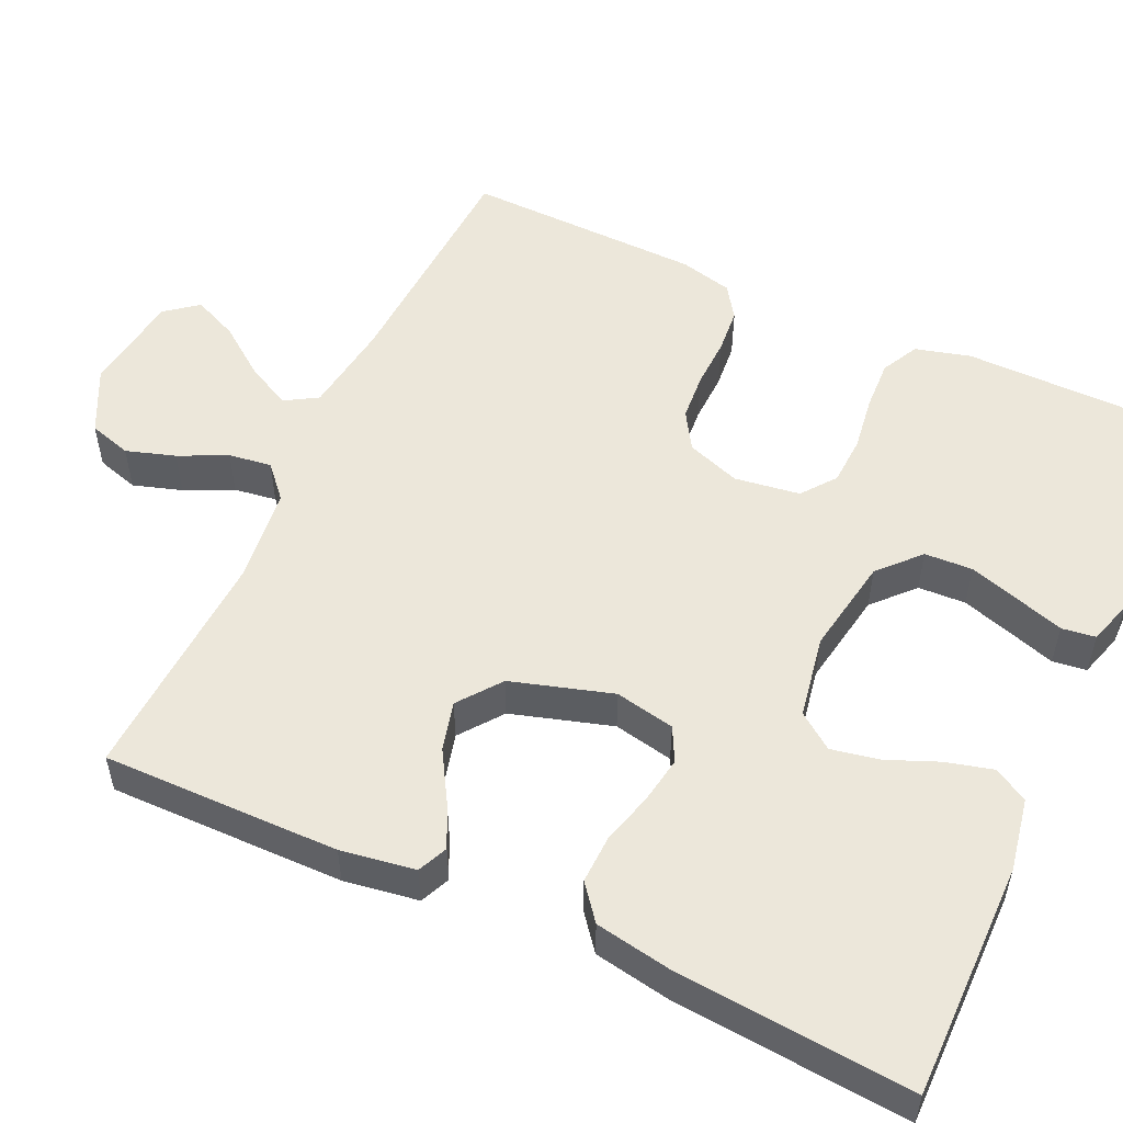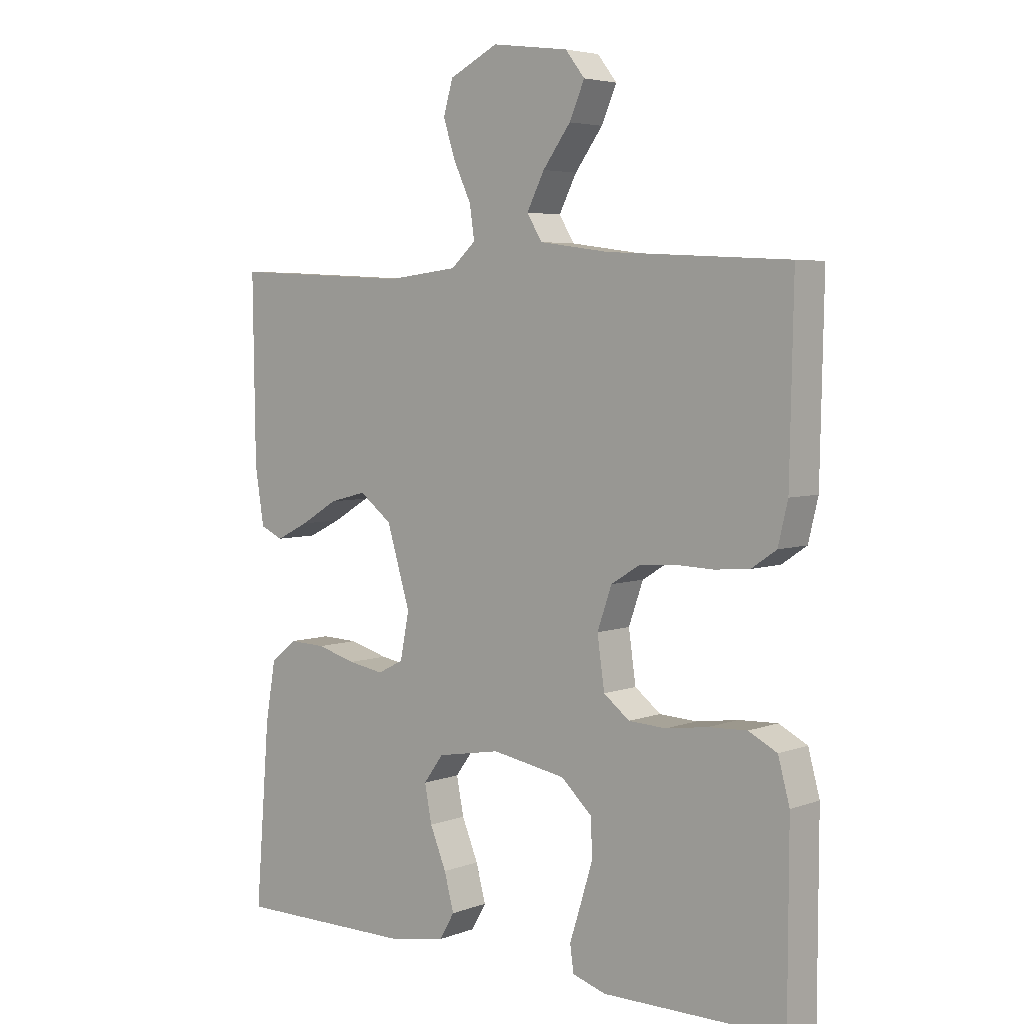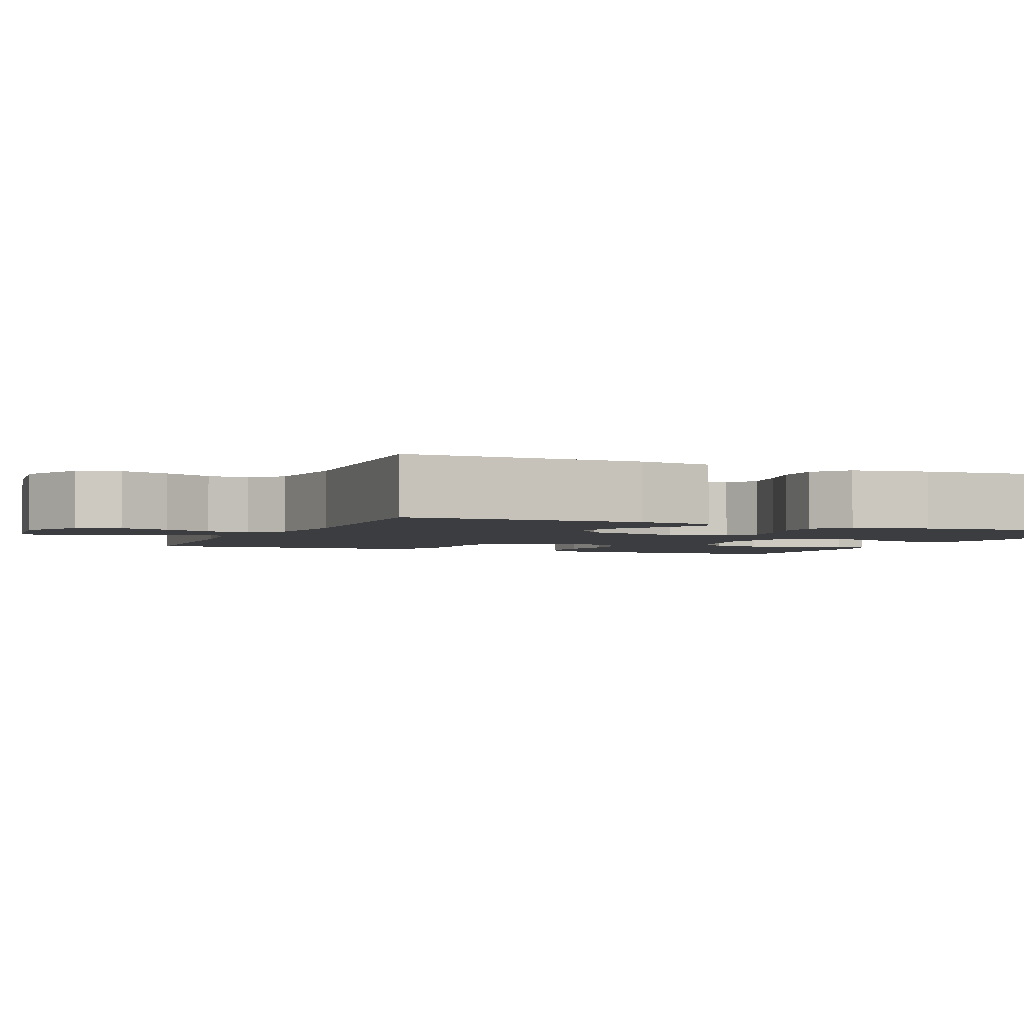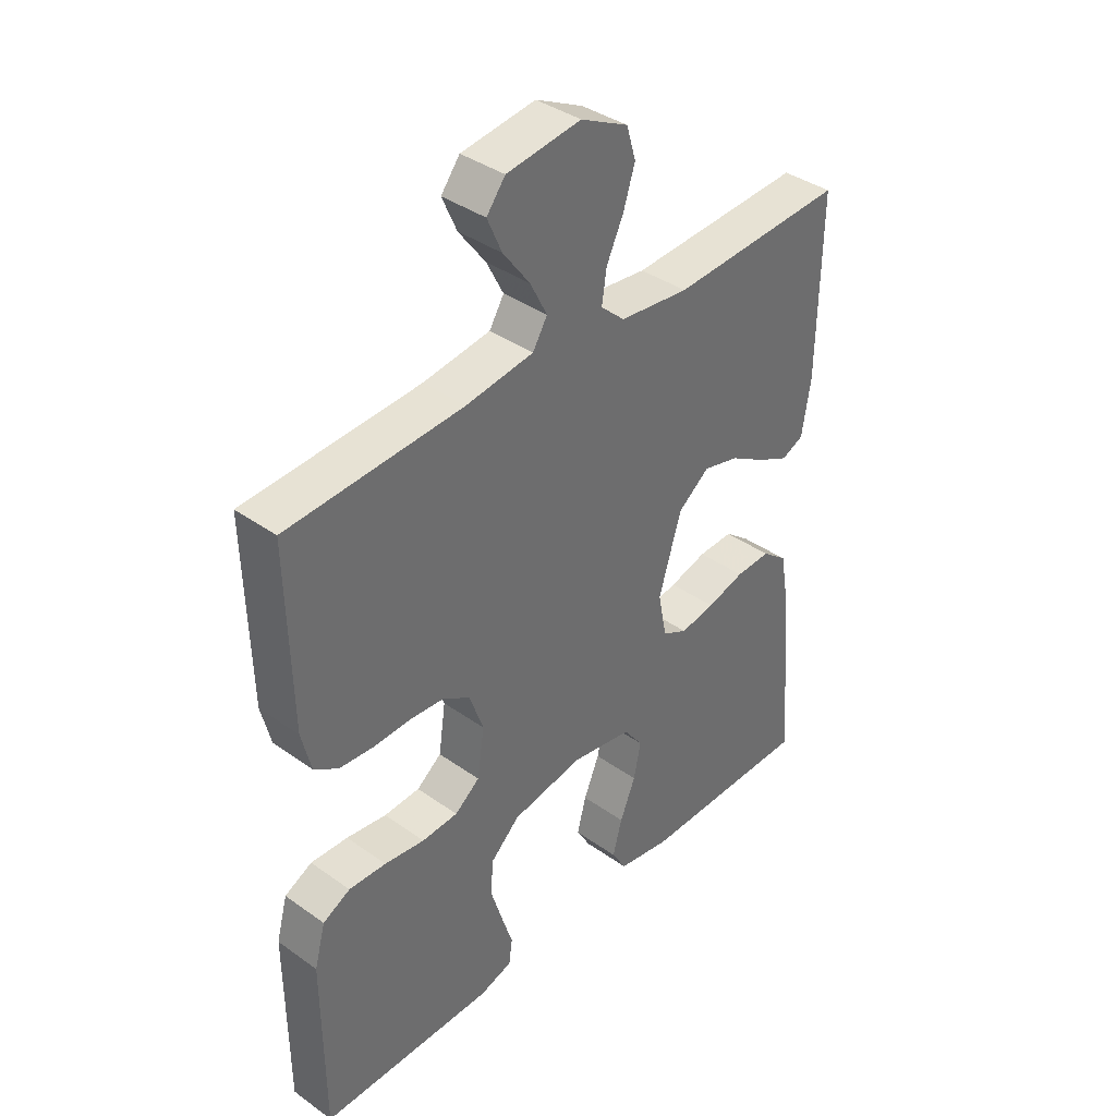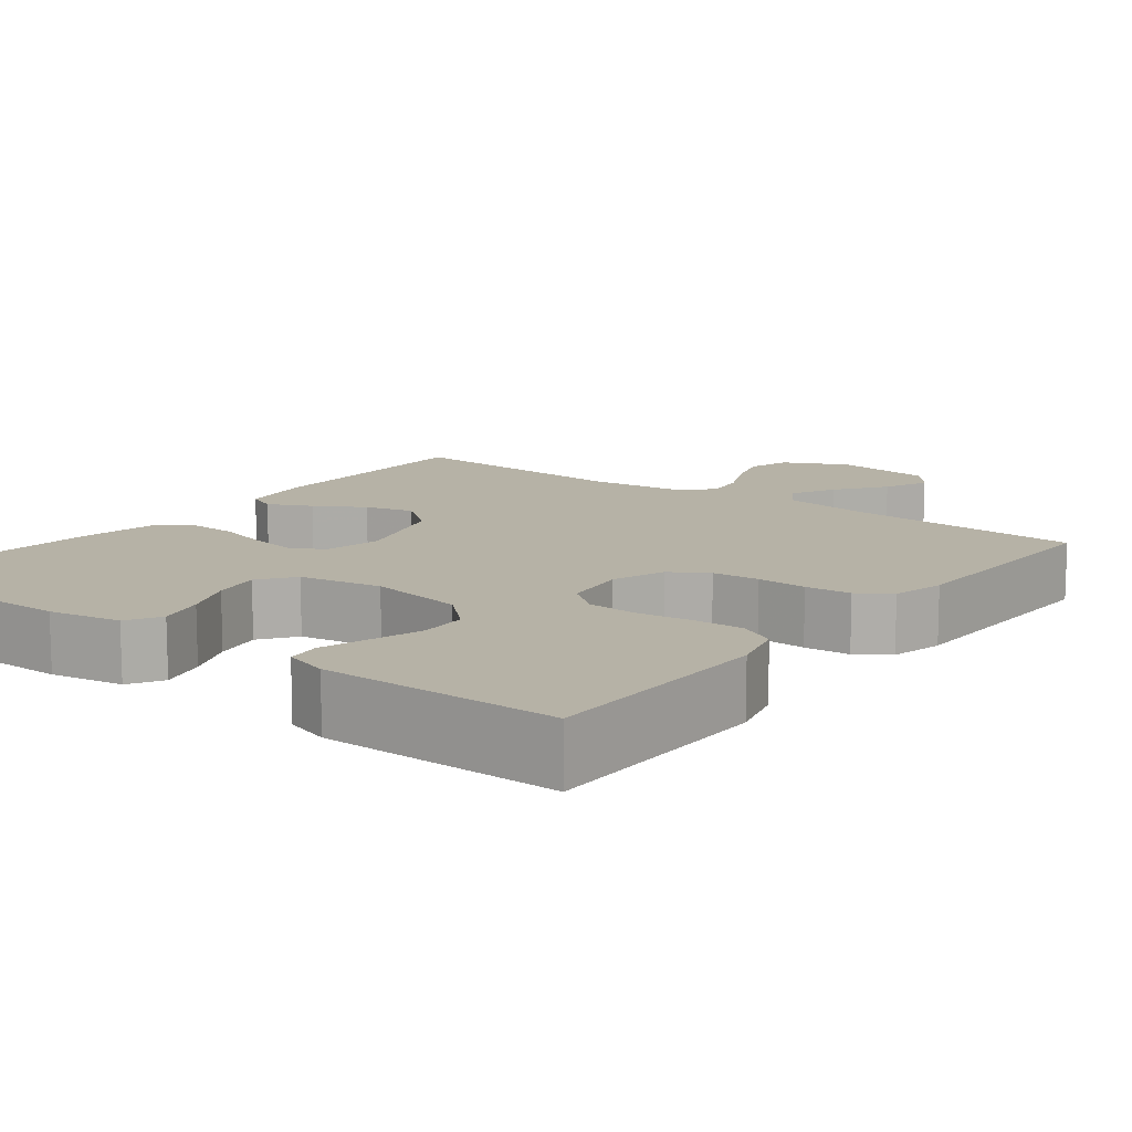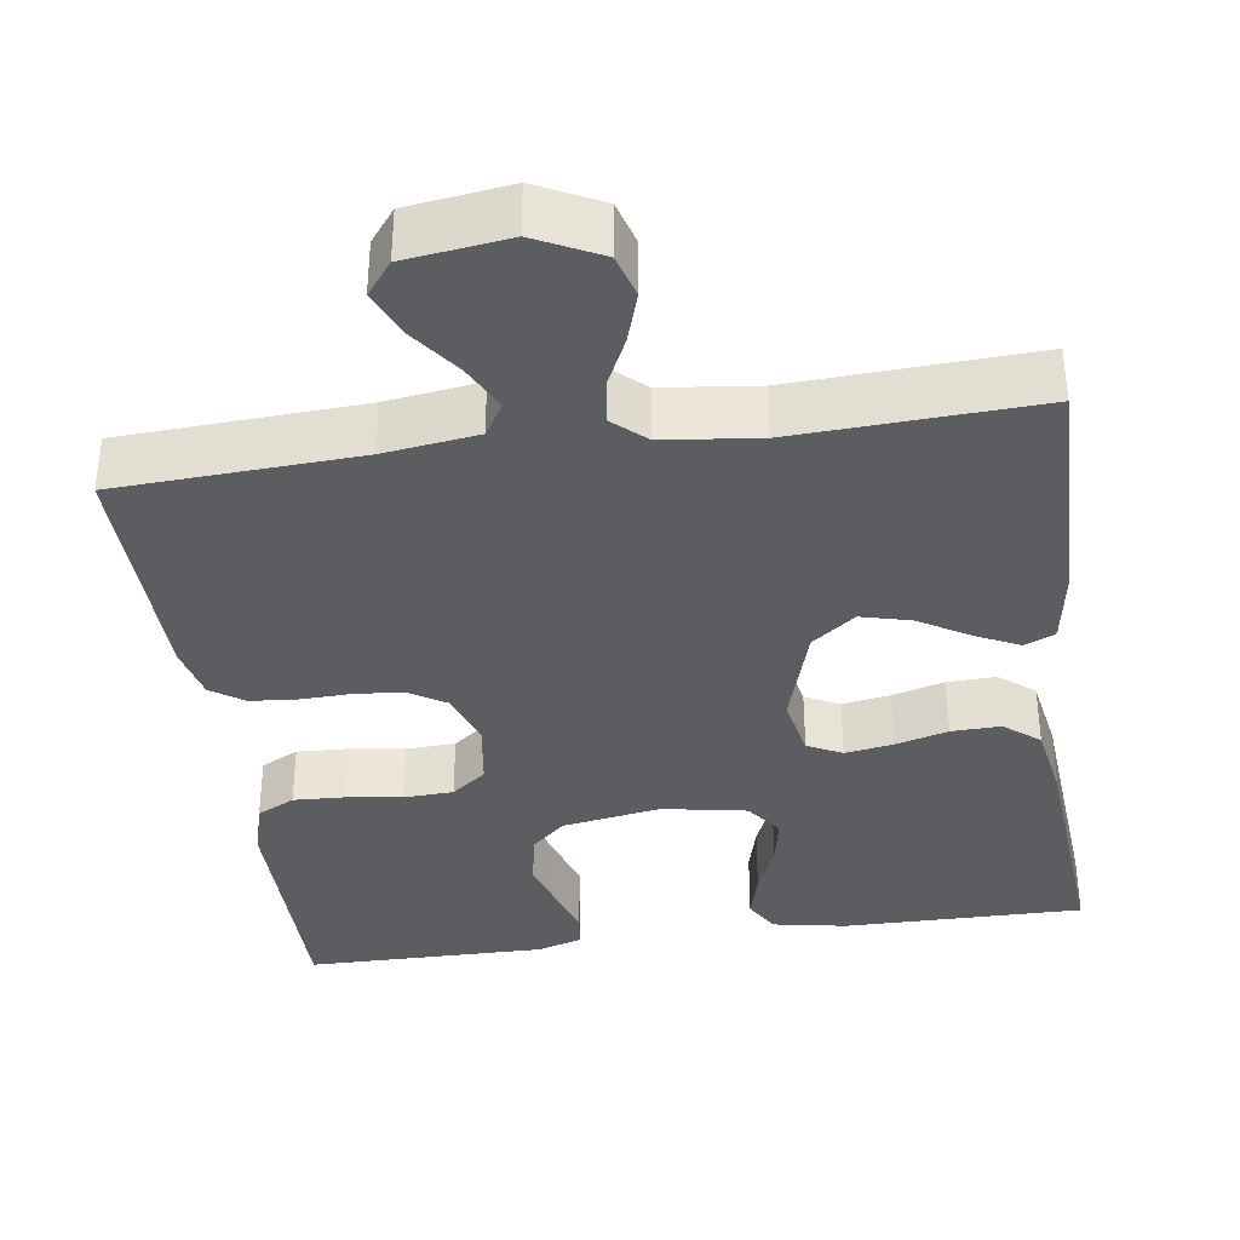
<metadata>
{"format":"obj","ext":"obj","renderer":"f3d","projection":"perspective","resolution":1024,"background":"white","views":[{"elev":53.4,"azim":114.9,"up":"+Y"},{"elev":4.8,"azim":-139.2,"up":"+Z"},{"elev":-2.8,"azim":67.0,"up":"+Y"},{"elev":38.6,"azim":-48.2,"up":"+Z"},{"elev":12.2,"azim":-142.4,"up":"+Y"},{"elev":-36.4,"azim":8.1,"up":"+Y"}]}
</metadata>
<code>
v 0.5 0.07 -0.5
v 0.2 0.07 -0.498
v 0.108 0.07 -0.481
v 0.083 0.07 -0.438
v 0.099 0.07 -0.378
v 0.126 0.07 -0.313
v 0.138 0.07 -0.252
v 0.105 0.07 -0.207
v 0 0.07 -0.188
v -0.123 0.07 -0.209
v -0.174 0.07 -0.256
v -0.177 0.07 -0.317
v -0.157 0.07 -0.382
v -0.138 0.07 -0.442
v -0.144 0.07 -0.485
v -0.2 0.07 -0.502
v -0.5 0.07 -0.5
v -0.501 0.07 -0.2
v -0.482 0.07 -0.13
v -0.435 0.07 -0.106
v -0.371 0.07 -0.109
v -0.302 0.07 -0.119
v -0.24 0.07 -0.116
v -0.197 0.07 -0.083
v -0.185 0.07 0
v -0.209 0.07 0.068
v -0.256 0.07 0.097
v -0.316 0.07 0.102
v -0.379 0.07 0.1
v -0.437 0.07 0.105
v -0.478 0.07 0.133
v -0.494 0.07 0.2
v -0.5 0.07 0.5
v -0.2 0.07 0.516
v -0.084 0.07 0.532
v -0.059 0.07 0.573
v -0.088 0.07 0.63
v -0.134 0.07 0.692
v -0.159 0.07 0.749
v -0.127 0.07 0.79
v 0 0.07 0.807
v 0.081 0.07 0.767
v 0.097 0.07 0.713
v 0.077 0.07 0.651
v 0.048 0.07 0.59
v 0.04 0.07 0.536
v 0.081 0.07 0.499
v 0.2 0.07 0.485
v 0.5 0.07 0.5
v 0.496 0.07 0.2
v 0.481 0.07 0.106
v 0.443 0.07 0.089
v 0.388 0.07 0.116
v 0.326 0.07 0.153
v 0.264 0.07 0.169
v 0.21 0.07 0.128
v 0.171 0.07 0
v 0.186 0.07 -0.076
v 0.229 0.07 -0.098
v 0.289 0.07 -0.088
v 0.354 0.07 -0.07
v 0.415 0.07 -0.068
v 0.459 0.07 -0.103
v 0.476 0.07 -0.2
v 0.5 0 -0.5
v 0.2 0 -0.498
v 0.108 0 -0.481
v 0.083 0 -0.438
v 0.099 0 -0.378
v 0.126 0 -0.313
v 0.138 0 -0.252
v 0.105 0 -0.207
v 0 0 -0.188
v -0.123 0 -0.209
v -0.174 0 -0.256
v -0.177 0 -0.317
v -0.157 0 -0.382
v -0.138 0 -0.442
v -0.144 0 -0.485
v -0.2 0 -0.502
v -0.5 0 -0.5
v -0.501 0 -0.2
v -0.482 0 -0.13
v -0.435 0 -0.106
v -0.371 0 -0.109
v -0.302 0 -0.119
v -0.24 0 -0.116
v -0.197 0 -0.083
v -0.185 0 0
v -0.209 0 0.068
v -0.256 0 0.097
v -0.316 0 0.102
v -0.379 0 0.1
v -0.437 0 0.105
v -0.478 0 0.133
v -0.494 0 0.2
v -0.5 0 0.5
v -0.2 0 0.516
v -0.084 0 0.532
v -0.059 0 0.573
v -0.088 0 0.63
v -0.134 0 0.692
v -0.159 0 0.749
v -0.127 0 0.79
v 0 0 0.807
v 0.081 0 0.767
v 0.097 0 0.713
v 0.077 0 0.651
v 0.048 0 0.59
v 0.04 0 0.536
v 0.081 0 0.499
v 0.2 0 0.485
v 0.5 0 0.5
v 0.496 0 0.2
v 0.481 0 0.106
v 0.443 0 0.089
v 0.388 0 0.116
v 0.326 0 0.153
v 0.264 0 0.169
v 0.21 0 0.128
v 0.171 0 0
v 0.186 0 -0.076
v 0.229 0 -0.098
v 0.289 0 -0.088
v 0.354 0 -0.07
v 0.415 0 -0.068
v 0.459 0 -0.103
v 0.476 0 -0.2
f 4 5 6
f 3 4 6
f 2 3 6
f 1 2 6
f 64 1 6
f 63 64 6
f 62 63 6
f 61 62 6
f 60 61 6
f 59 60 6 7
f 58 59 7 8
f 57 58 8 9
f 56 57 9 10
f 52 53 54
f 51 52 54
f 50 51 54
f 49 50 54
f 48 49 54
f 47 48 54 55
f 46 47 55 56
f 43 44 45
f 42 43 45
f 41 42 45
f 40 41 45
f 39 40 45
f 38 39 45
f 37 38 45
f 36 37 45 46
f 56 10 11
f 46 56 11
f 36 46 11
f 35 36 11
f 32 33 34
f 31 32 34
f 30 31 34
f 29 30 34
f 28 29 34
f 27 28 34 35
f 20 21 22
f 19 20 22
f 18 19 22
f 17 18 22
f 16 17 22
f 15 16 22
f 14 15 22
f 13 14 22
f 12 13 22 23
f 11 12 23 24
f 26 27 35
f 25 26 35
f 11 24 25 35
f 70 69 68
f 70 68 67
f 70 67 66
f 70 66 65
f 70 65 128
f 70 128 127
f 70 127 126
f 70 126 125
f 70 125 124
f 71 70 124 123
f 72 71 123 122
f 73 72 122 121
f 74 73 121 120
f 118 117 116
f 118 116 115
f 118 115 114
f 118 114 113
f 118 113 112
f 119 118 112 111
f 120 119 111 110
f 109 108 107
f 109 107 106
f 109 106 105
f 109 105 104
f 109 104 103
f 109 103 102
f 109 102 101
f 110 109 101 100
f 75 74 120
f 75 120 110
f 75 110 100
f 75 100 99
f 98 97 96
f 98 96 95
f 98 95 94
f 98 94 93
f 98 93 92
f 99 98 92 91
f 86 85 84
f 86 84 83
f 86 83 82
f 86 82 81
f 86 81 80
f 86 80 79
f 86 79 78
f 86 78 77
f 87 86 77 76
f 88 87 76 75
f 99 91 90
f 99 90 89
f 99 89 88 75
f 1 65 66 2
f 2 66 67 3
f 3 67 68 4
f 4 68 69 5
f 5 69 70 6
f 6 70 71 7
f 7 71 72 8
f 8 72 73 9
f 9 73 74 10
f 10 74 75 11
f 11 75 76 12
f 12 76 77 13
f 13 77 78 14
f 14 78 79 15
f 15 79 80 16
f 16 80 81 17
f 17 81 82 18
f 18 82 83 19
f 19 83 84 20
f 20 84 85 21
f 21 85 86 22
f 22 86 87 23
f 23 87 88 24
f 24 88 89 25
f 25 89 90 26
f 26 90 91 27
f 27 91 92 28
f 28 92 93 29
f 29 93 94 30
f 30 94 95 31
f 31 95 96 32
f 32 96 97 33
f 33 97 98 34
f 34 98 99 35
f 35 99 100 36
f 36 100 101 37
f 37 101 102 38
f 38 102 103 39
f 39 103 104 40
f 40 104 105 41
f 41 105 106 42
f 42 106 107 43
f 43 107 108 44
f 44 108 109 45
f 45 109 110 46
f 46 110 111 47
f 47 111 112 48
f 48 112 113 49
f 49 113 114 50
f 50 114 115 51
f 51 115 116 52
f 52 116 117 53
f 53 117 118 54
f 54 118 119 55
f 55 119 120 56
f 56 120 121 57
f 57 121 122 58
f 58 122 123 59
f 59 123 124 60
f 60 124 125 61
f 61 125 126 62
f 62 126 127 63
f 63 127 128 64
f 64 128 65 1

</code>
